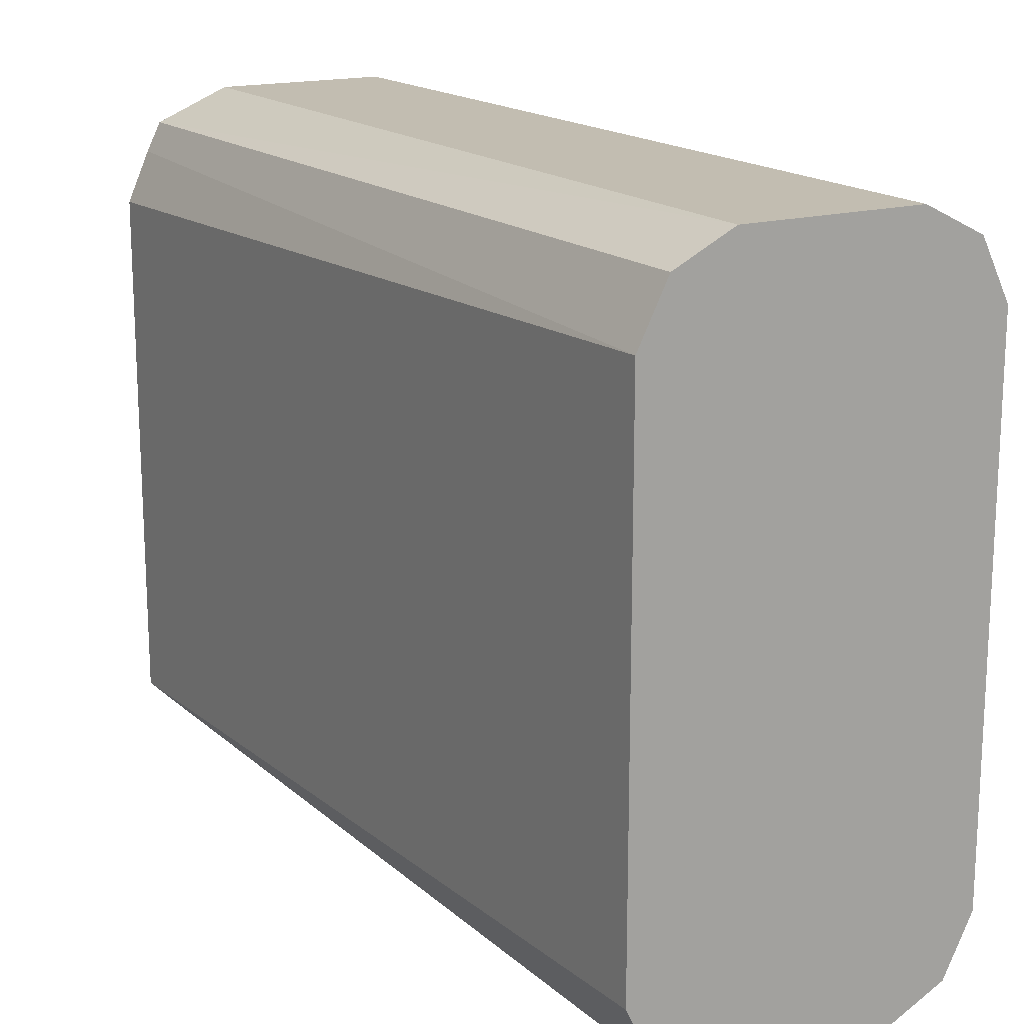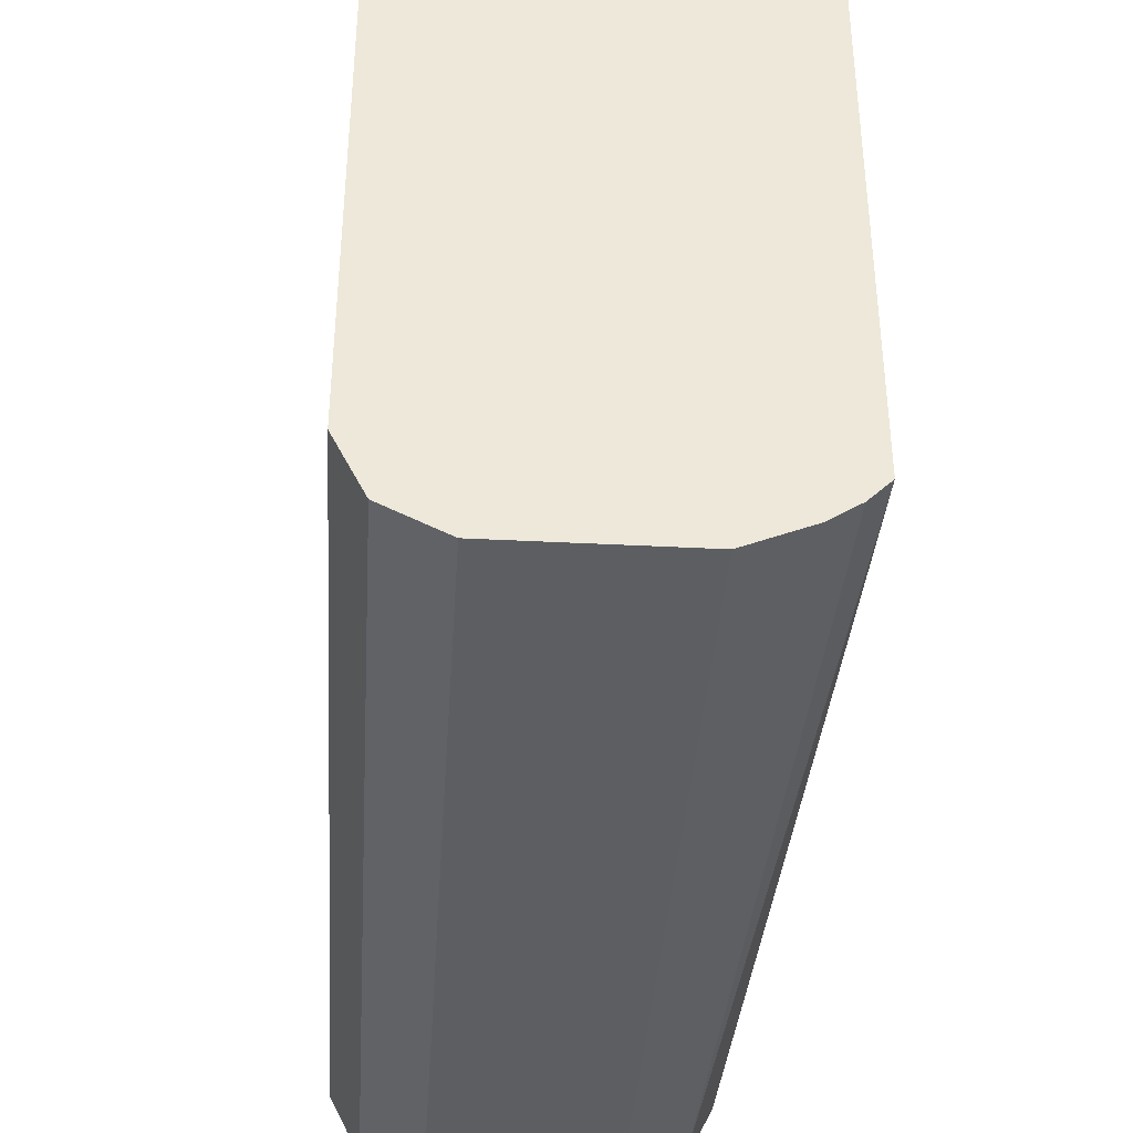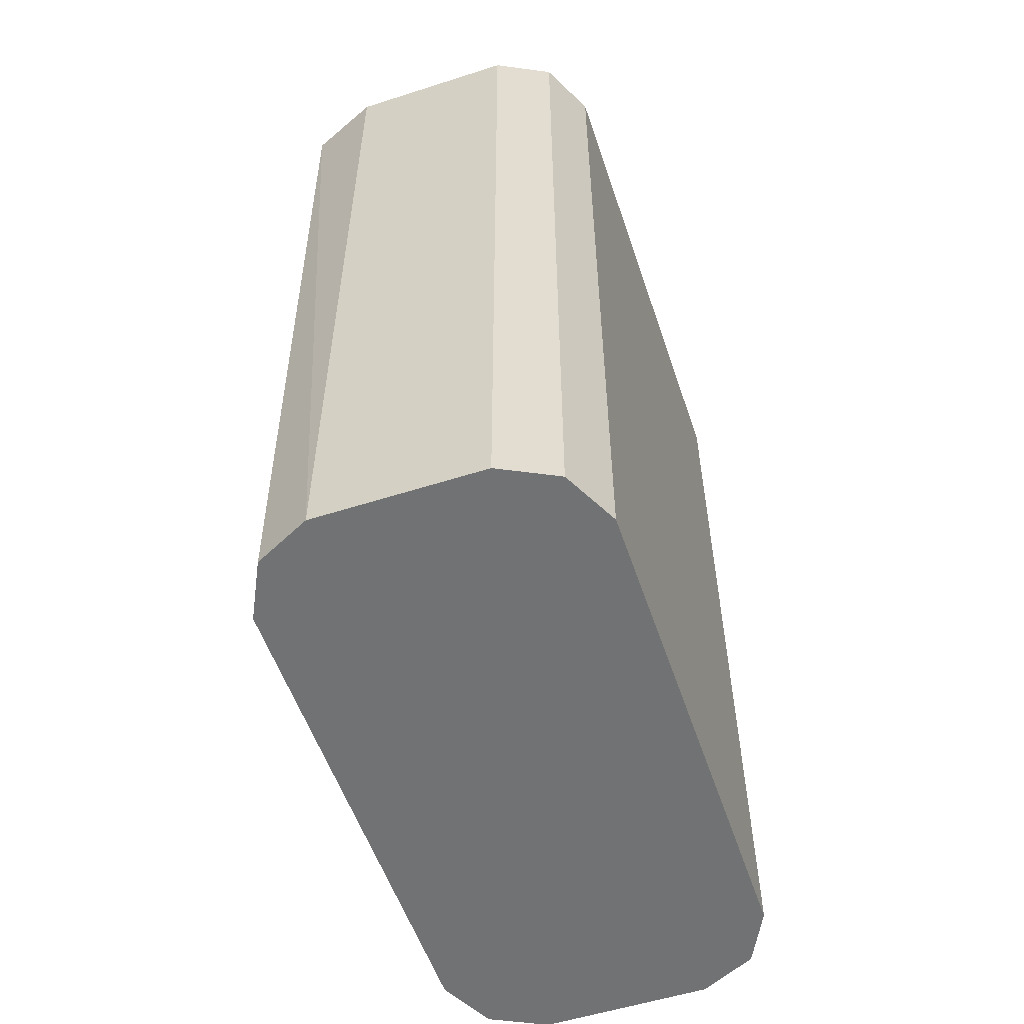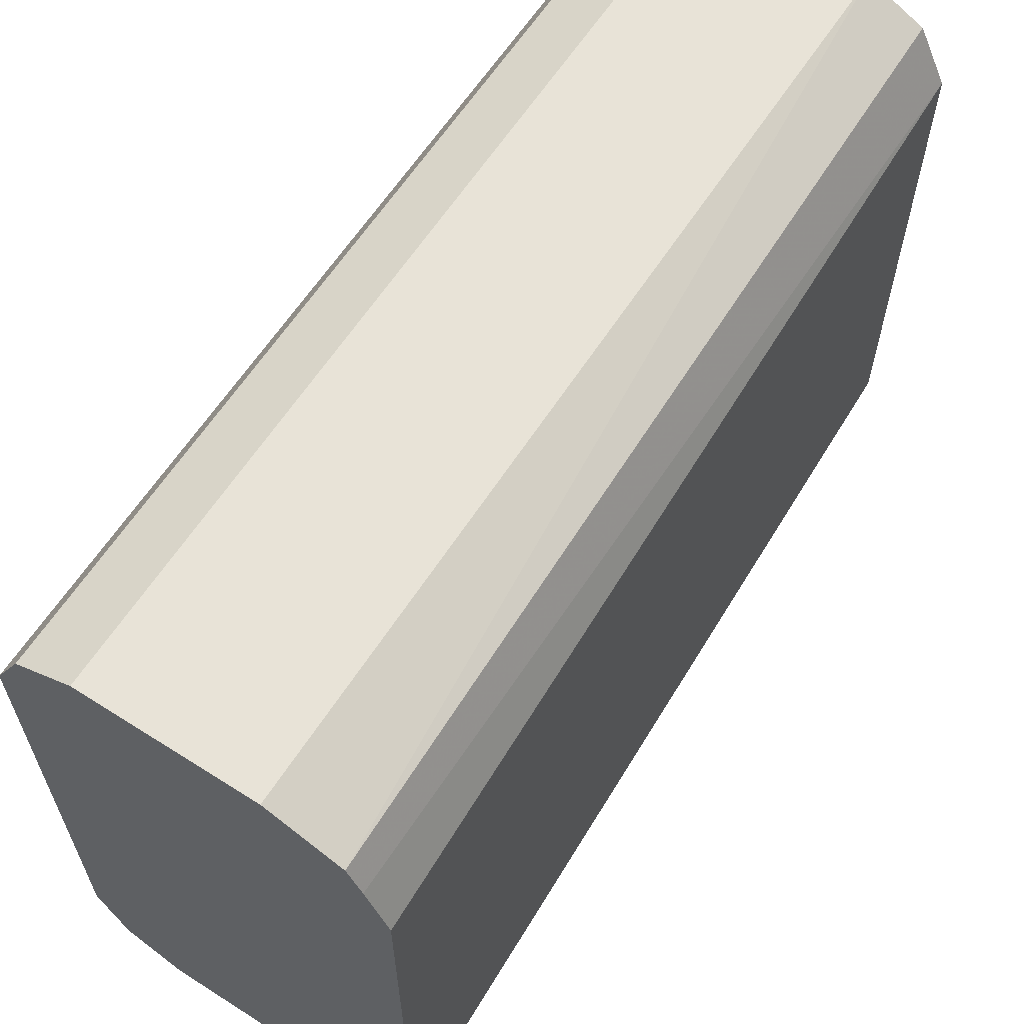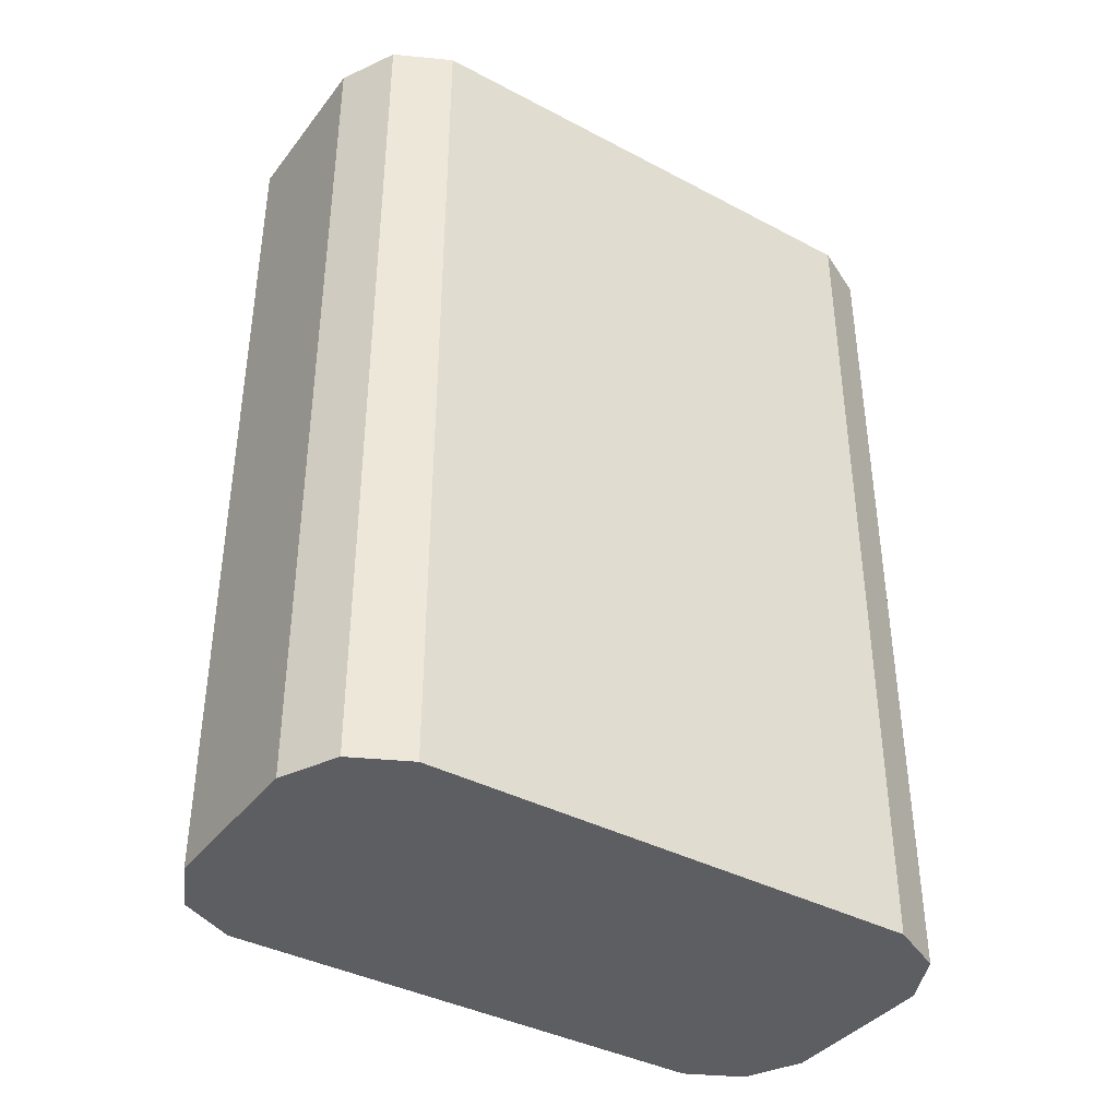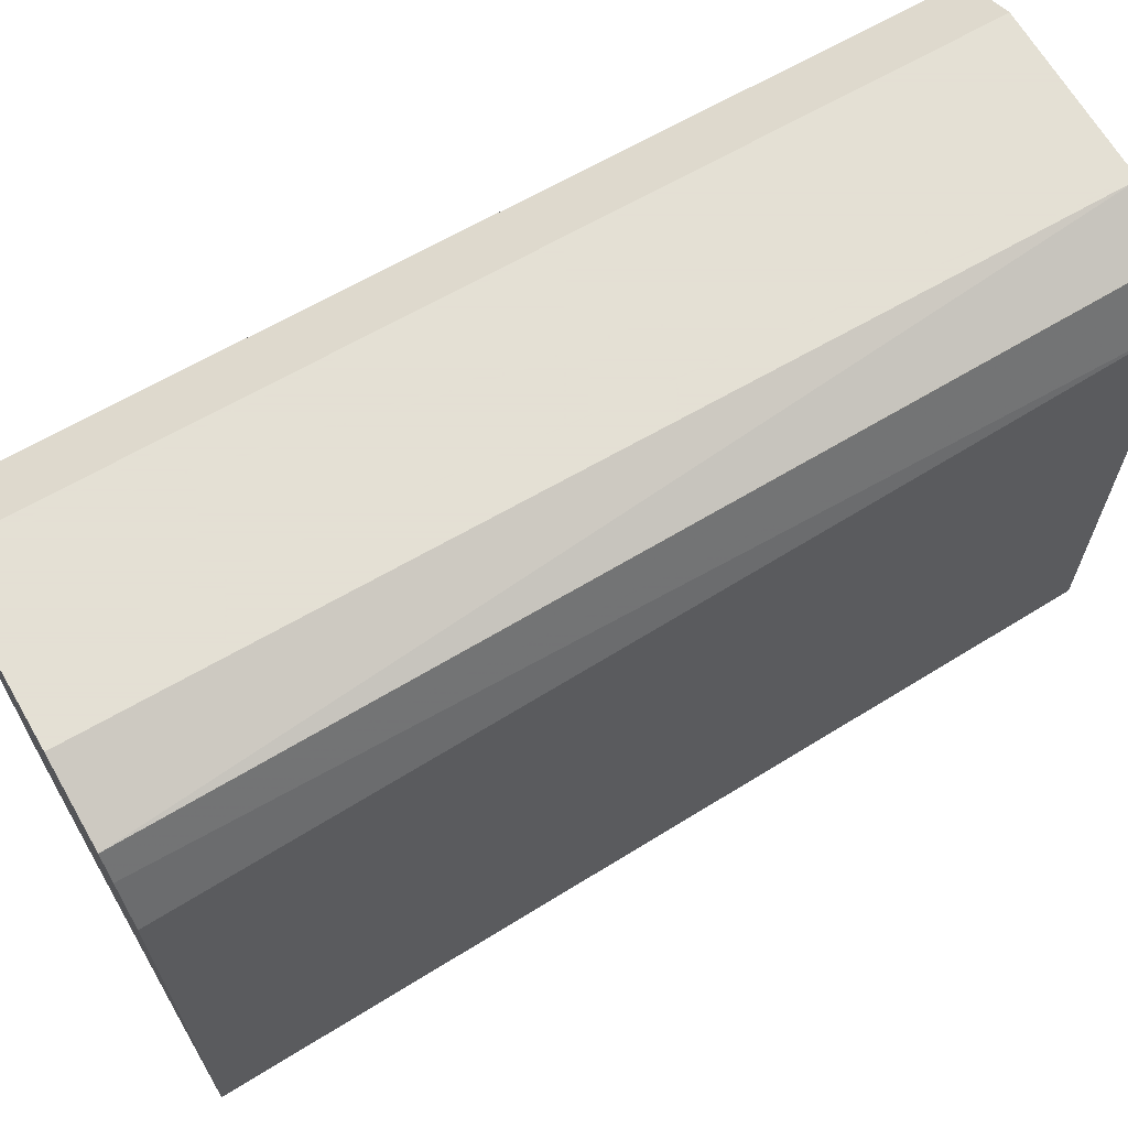
<metadata>
{"format":"obj","ext":"obj","renderer":"f3d","projection":"perspective","resolution":1024,"background":"white","views":[{"elev":16.8,"azim":149.8,"up":"+Y"},{"elev":-38.8,"azim":-3.7,"up":"+Y"},{"elev":-55.4,"azim":-161.4,"up":"+Z"},{"elev":62.2,"azim":32.8,"up":"+Y"},{"elev":-38.9,"azim":-123.5,"up":"+Z"},{"elev":66.2,"azim":59.9,"up":"+Y"}]}
</metadata>
<code>
v -0.1029 0.0686 -0.008402
v -0.1143 0.06288 -0.008402
v -0.06861 0.0686 -0.008402
v -0.1029 0.0686 -0.1882
v -0.1201 0.05145 -0.008402
v -0.1143 0.06288 -0.1882
v -0.05426 0.06252 -0.008402
v -0.06861 0.0686 -0.1882
v -0.1201 -0.05145 -0.008402
v -0.1201 0.05145 -0.1882
v -0.05146 0.05692 -0.008402
v -0.05146 0.05145 -0.1882
v -0.05717 0.06288 -0.1882
v -0.05746 0.06303 -0.1882
v -0.1143 -0.06288 -0.008402
v -0.1201 -0.05145 -0.1882
v -0.1145 -0.06259 -0.1882
v -0.04709 0.04707 -0.008402
v -0.05146 -0.05145 -0.1882
v -0.1029 -0.0686 -0.008402
v -0.1143 -0.06288 -0.1882
v -0.04709 -0.05582 -0.008402
v -0.05717 -0.06288 -0.1882
v -0.06861 -0.0686 -0.008402
v -0.1029 -0.0686 -0.1882
v -0.05111 -0.05985 -0.008402
v -0.06861 -0.0686 -0.1882
v -0.05656 -0.06349 -0.008402
f 7 14 8
f 7 13 14
f 7 12 13
f 7 11 12
f 4 10 6
f 5 10 16
f 4 16 10
f 4 17 16
f 9 16 17
f 5 16 9
f 9 17 15
f 20 27 24
f 12 18 22
f 15 17 21
f 15 21 25
f 15 25 20
f 19 22 23
f 20 25 27
f 22 26 23
f 23 26 28
f 23 28 27
f 24 27 28
f 4 21 17
f 11 18 12
f 4 25 21
f 12 22 19
f 4 23 27
f 1 2 5
f 1 5 9
f 1 15 20
f 1 20 24
f 1 24 28
f 1 28 26
f 1 26 22
f 1 22 18
f 1 18 11
f 4 27 25
f 1 11 7
f 1 7 3
f 1 9 15
f 1 8 4
f 1 3 8
f 4 19 23
f 4 13 12
f 4 14 13
f 4 8 14
f 4 12 19
f 2 10 5
f 2 6 10
f 1 6 2
f 1 4 6
f 3 7 8

</code>
